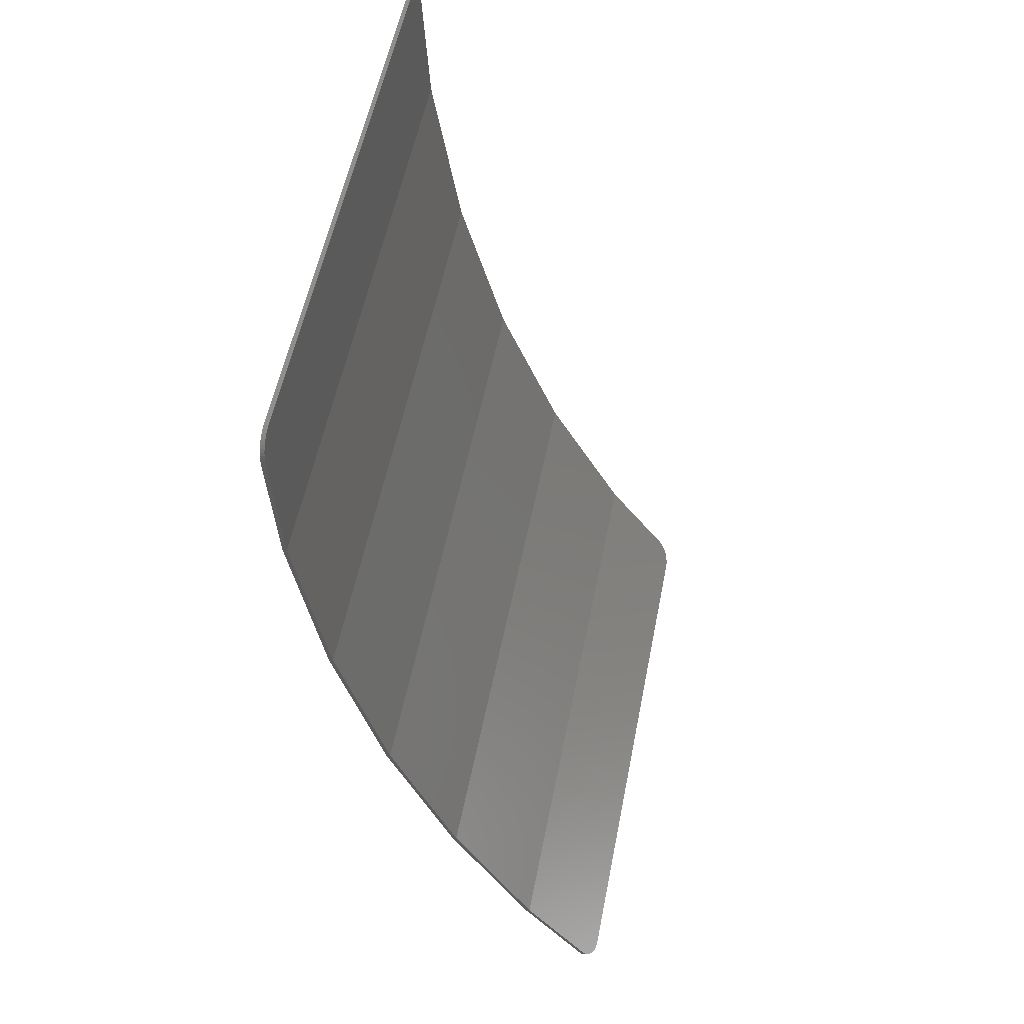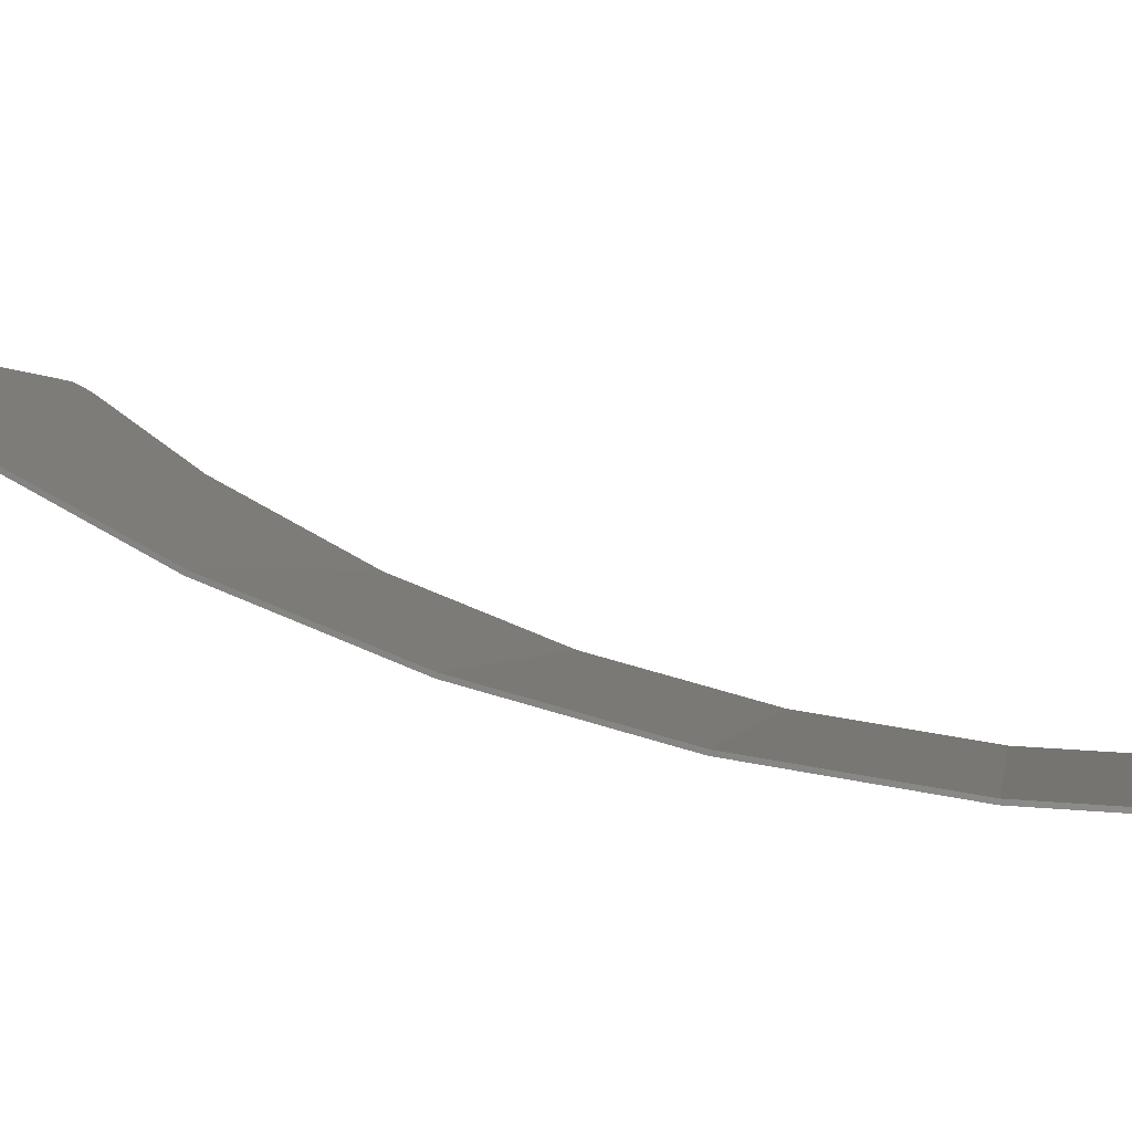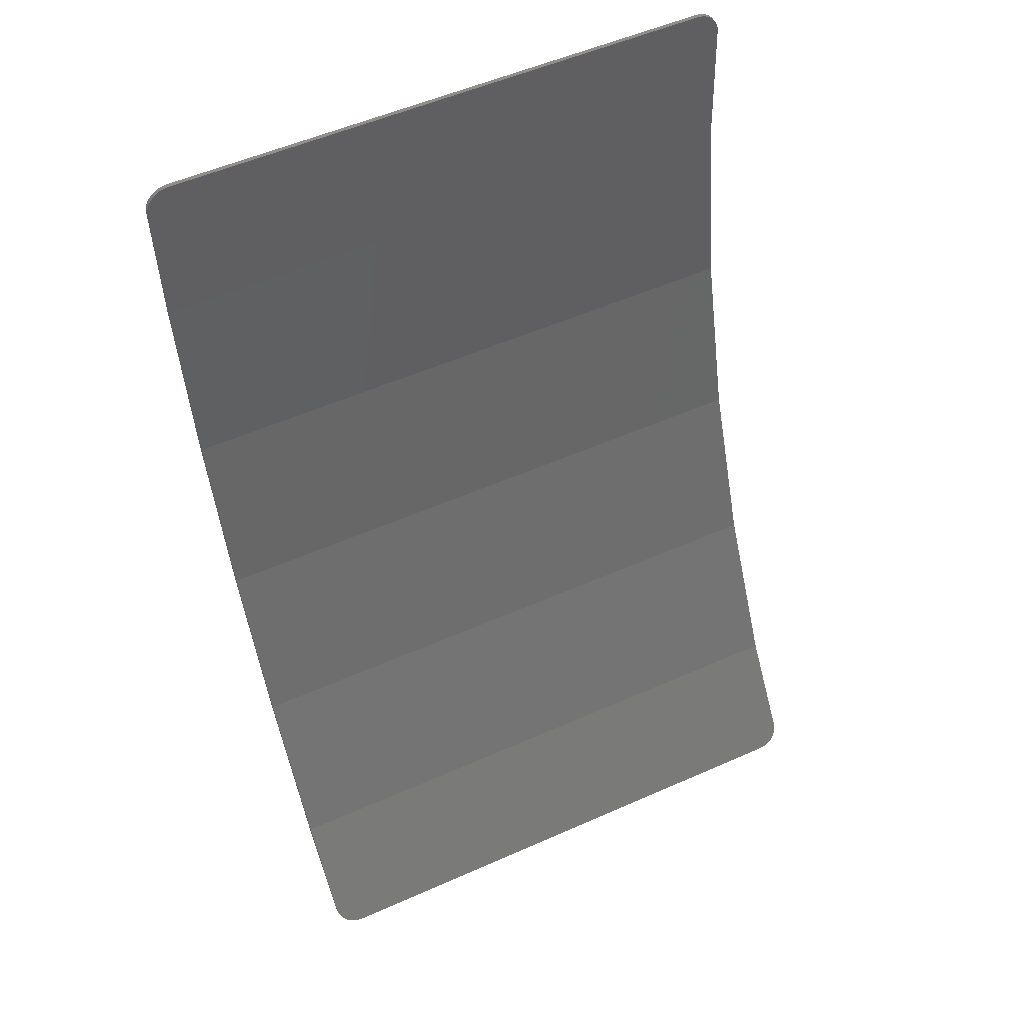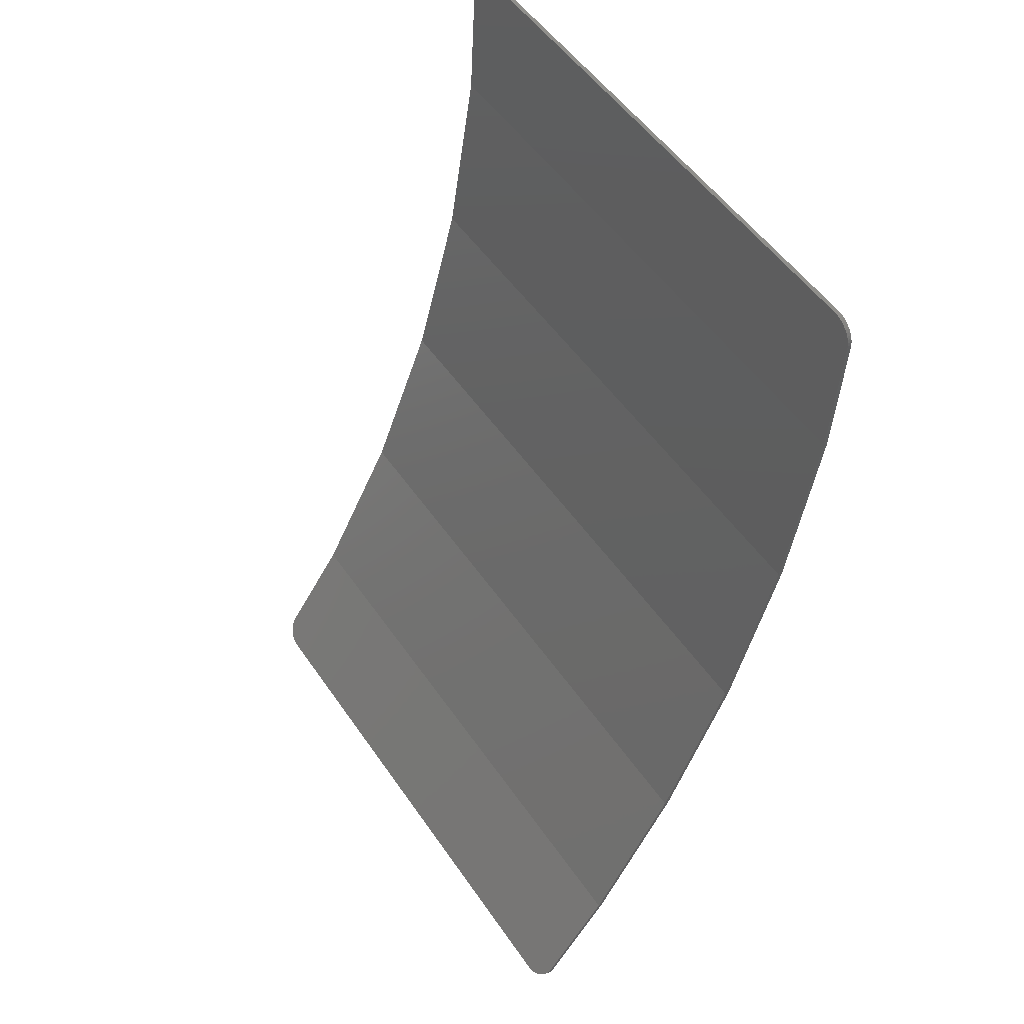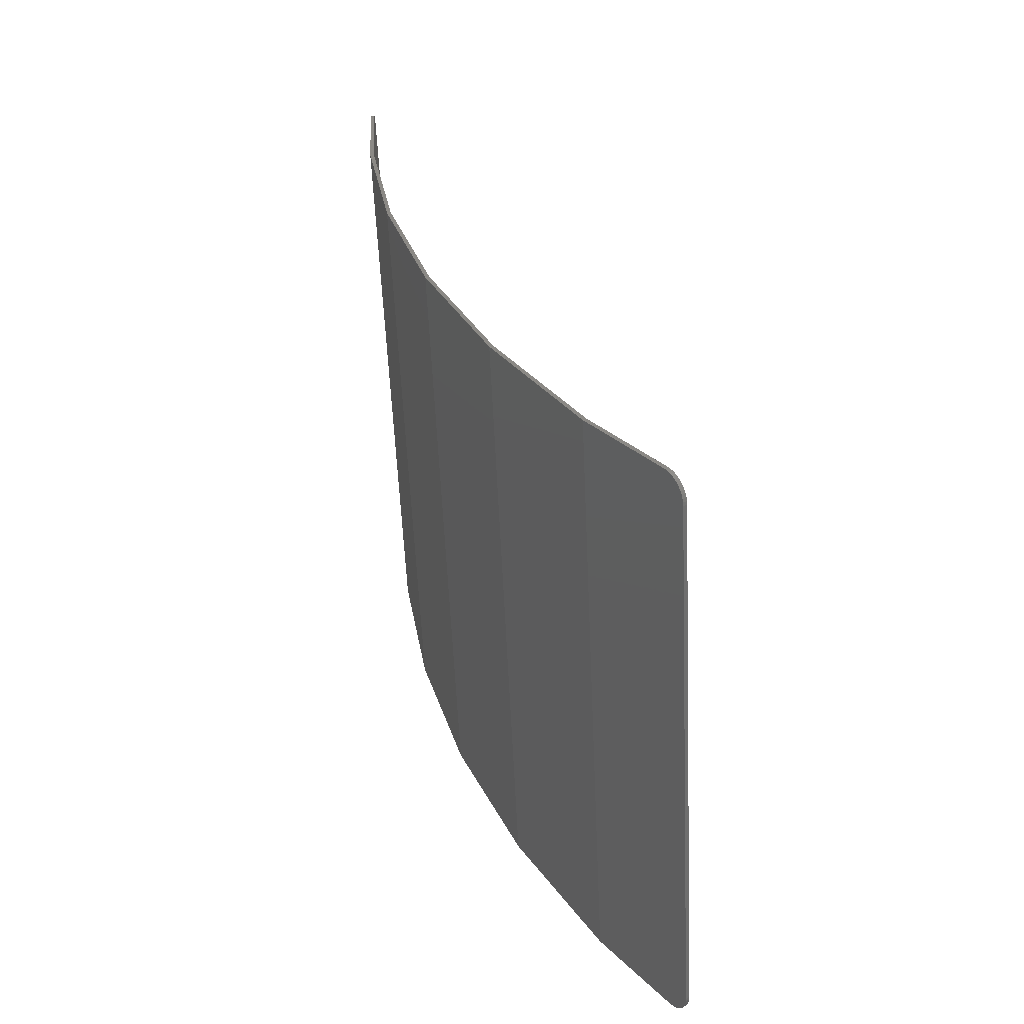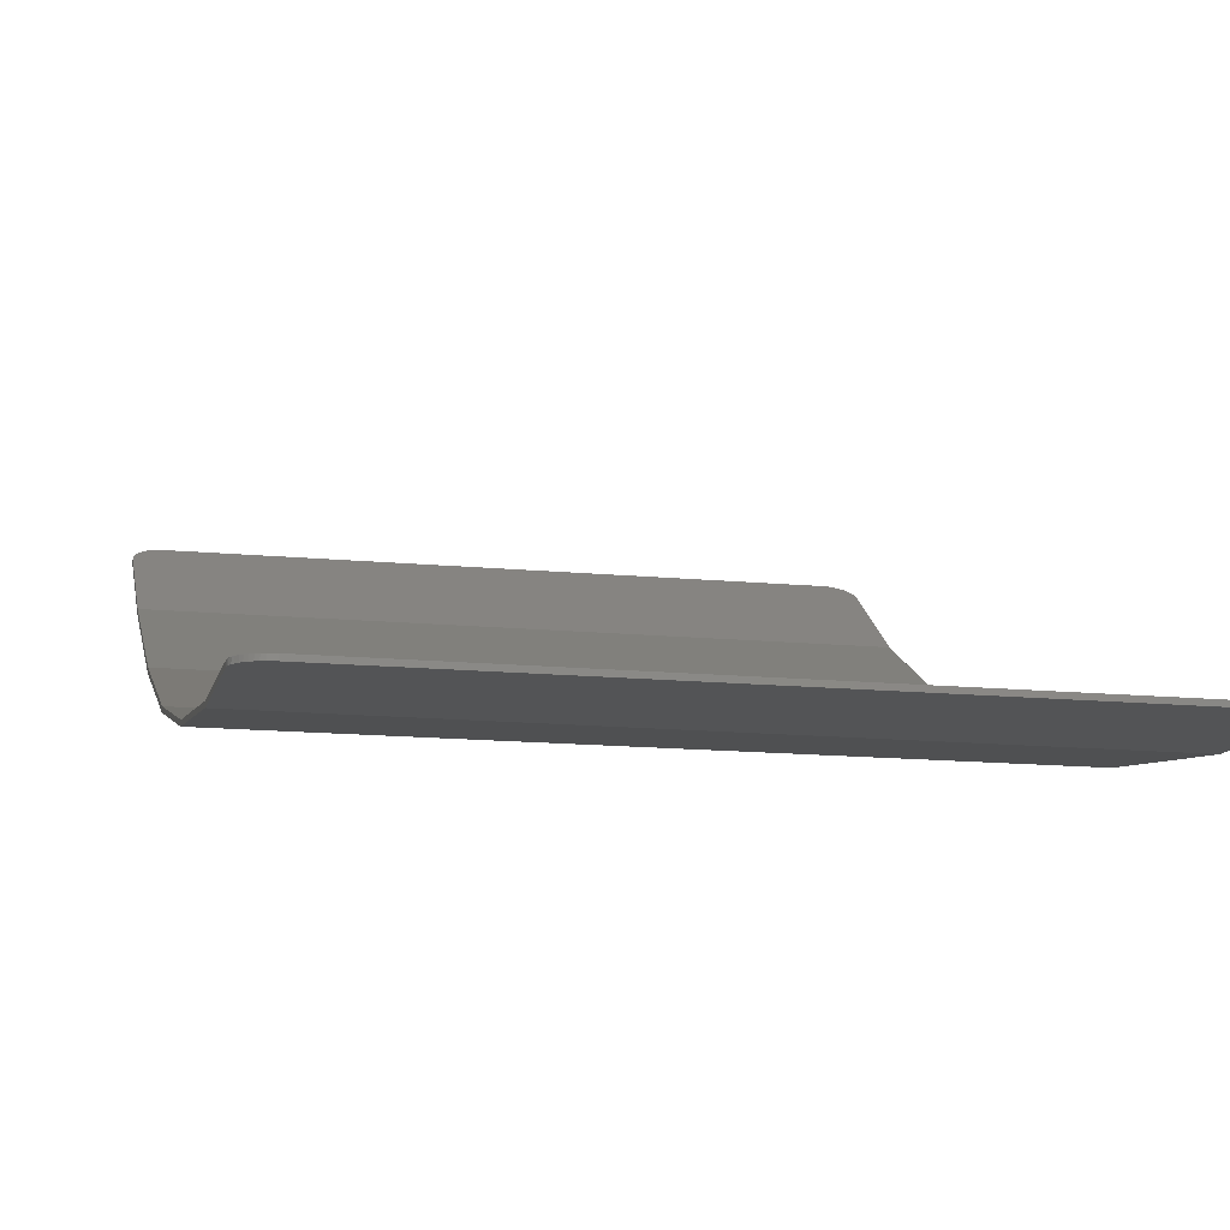
<metadata>
{"format":"stl","ext":"stl","renderer":"f3d","projection":"perspective","resolution":1024,"background":"white","views":[{"elev":54.9,"azim":101.1,"up":"+Z"},{"elev":-0.2,"azim":-81.2,"up":"+Y"},{"elev":53.3,"azim":154.6,"up":"+Z"},{"elev":52.2,"azim":-123.5,"up":"+Z"},{"elev":-59.6,"azim":92.7,"up":"+Z"},{"elev":-14.5,"azim":-11.8,"up":"+Y"}]}
</metadata>
<code>
# stl→obj: 144 verts, 272 faces
v -6.6 0.0423 11.2
v -7.2 0.0741 10.6
v -7.195 0.07 10.68
v -6.678 0.0426 11.2
v -7.179 0.0659 10.76
v -6.755 0.0434 11.18
v -7.154 0.062 10.83
v -6.83 0.0448 11.16
v -7.12 0.0582 10.9
v -6.9 0.0466 11.12
v -7.076 0.0548 10.97
v -6.965 0.0489 11.08
v -7.024 0.0517 11.03
v 6.6 0.0423 11.2
v 7.195 0.07 10.68
v 7.2 0.0741 10.6
v 6.678 0.0426 11.2
v 7.179 0.0659 10.76
v 6.755 0.0434 11.18
v 7.154 0.062 10.83
v 6.83 0.0448 11.16
v 7.12 0.0582 10.9
v 6.9 0.0466 11.12
v 7.076 0.0548 10.97
v 6.965 0.0489 11.08
v 7.024 0.0517 11.03
v -7.2 -0.0257 10.6
v -7.195 -0.0299 10.67
v -7.179 -0.034 10.75
v -7.154 -0.0379 10.83
v -7.12 -0.0416 10.9
v -7.076 -0.0451 10.96
v -7.024 -0.0482 11.02
v -6.965 -0.0509 11.07
v -6.9 -0.0533 11.12
v -6.83 -0.0551 11.15
v -6.755 -0.0564 11.18
v -6.678 -0.0572 11.19
v -6.6 -0.0575 11.2
v 7.2 -0.0257 10.6
v 7.195 -0.0299 10.67
v 7.179 -0.034 10.75
v 7.154 -0.0379 10.83
v 7.12 -0.0416 10.9
v 7.076 -0.0451 10.96
v 7.024 -0.0482 11.02
v 6.965 -0.0509 11.07
v 6.9 -0.0533 11.12
v 6.83 -0.0551 11.15
v 6.755 -0.0564 11.18
v 6.678 -0.0572 11.19
v 6.6 -0.0575 11.2
v -6.6 7.538 -11.35
v -7.195 7.237 -10.92
v -7.2 7.192 -10.86
v -6.678 7.535 -11.34
v -7.179 7.282 -10.98
v -6.755 7.527 -11.33
v -7.154 7.325 -11.04
v -6.83 7.512 -11.31
v -7.12 7.365 -11.1
v -6.9 7.492 -11.28
v -7.076 7.403 -11.15
v -6.965 7.467 -11.25
v -7.024 7.437 -11.2
v 6.6 7.538 -11.35
v 7.2 7.192 -10.86
v 7.195 7.237 -10.92
v 6.678 7.535 -11.34
v 7.179 7.282 -10.98
v 6.755 7.527 -11.33
v 7.154 7.325 -11.04
v 6.83 7.512 -11.31
v 7.12 7.365 -11.1
v 6.9 7.492 -11.28
v 7.076 7.403 -11.15
v 6.965 7.467 -11.25
v 7.024 7.437 -11.2
v -7.2 7.111 -10.91
v -7.195 7.156 -10.98
v -7.179 7.2 -11.04
v -7.154 7.243 -11.1
v -7.12 7.284 -11.16
v -7.076 7.321 -11.21
v -7.024 7.355 -11.26
v -6.965 7.385 -11.3
v -6.9 7.41 -11.34
v -6.83 7.43 -11.37
v -6.755 7.445 -11.39
v -6.678 7.454 -11.4
v -6.6 7.457 -11.4
v 7.2 7.111 -10.91
v 7.195 7.156 -10.98
v 7.179 7.2 -11.04
v 7.154 7.243 -11.1
v 7.12 7.284 -11.16
v 7.076 7.321 -11.21
v 7.024 7.355 -11.26
v 6.965 7.385 -11.3
v 6.9 7.41 -11.34
v 6.83 7.43 -11.37
v 6.755 7.445 -11.39
v 6.678 7.454 -11.4
v 6.6 7.457 -11.4
v -7.179 -0.0339 10.75
v -6.9 -0.0532 11.12
v 7.179 -0.0339 10.75
v 6.9 -0.0532 11.12
v -6.6 0.0424 11.2
v 6.6 0.0424 11.2
v 7.2 0.2349 7.571
v -7.2 0.2349 7.571
v 7.2 0.9314 3.216
v -7.2 0.9314 3.216
v 7.2 2.079 -0.9894
v -7.2 2.079 -0.9894
v 7.2 3.66 -4.971
v -7.2 3.66 -4.971
v 7.2 5.643 -8.664
v -7.2 5.643 -8.664
v -3.7 -0.0575 11.2
v 3.7 -0.0575 11.2
v -7.2 0.1353 7.56
v 7.2 0.1353 7.56
v -7.2 0.8335 3.195
v 7.2 0.8335 3.195
v -7.2 1.984 -1.021
v 7.2 1.984 -1.021
v -7.2 3.569 -5.013
v 7.2 3.569 -5.013
v -7.2 5.558 -8.716
v 7.2 5.558 -8.716
v -3.7 7.457 -11.4
v 3.7 7.457 -11.4
v -3.7 0.1353 7.56
v 3.7 0.1353 7.56
v -3.7 0.8335 3.195
v 3.7 0.8335 3.195
v -3.7 1.984 -1.021
v 3.7 1.984 -1.021
v -3.7 3.569 -5.013
v 3.7 3.569 -5.013
v -3.7 5.558 -8.716
v 3.7 5.558 -8.716
f 1 2 3
f 3 4 1
f 4 3 5
f 5 6 4
f 6 5 7
f 7 8 6
f 8 7 9
f 9 10 8
f 10 9 11
f 11 12 10
f 12 11 13
f 14 15 16
f 15 14 17
f 17 18 15
f 18 17 19
f 19 20 18
f 20 19 21
f 21 22 20
f 22 21 23
f 23 24 22
f 24 23 25
f 25 26 24
f 3 2 27
f 27 28 3
f 5 3 28
f 28 29 5
f 7 5 29
f 29 30 7
f 9 7 30
f 30 31 9
f 11 9 31
f 31 32 11
f 13 11 32
f 32 33 13
f 12 13 33
f 33 34 12
f 10 12 34
f 34 35 10
f 8 10 35
f 35 36 8
f 6 8 36
f 36 37 6
f 4 6 37
f 37 38 4
f 1 4 38
f 38 39 1
f 15 40 16
f 40 15 41
f 18 41 15
f 41 18 42
f 20 42 18
f 42 20 43
f 22 43 20
f 43 22 44
f 24 44 22
f 44 24 45
f 26 45 24
f 45 26 46
f 25 46 26
f 46 25 47
f 23 47 25
f 47 23 48
f 21 48 23
f 48 21 49
f 19 49 21
f 49 19 50
f 17 50 19
f 50 17 51
f 14 51 17
f 51 14 52
f 53 54 55
f 54 53 56
f 56 57 54
f 57 56 58
f 58 59 57
f 59 58 60
f 60 61 59
f 61 60 62
f 62 63 61
f 63 62 64
f 64 65 63
f 66 67 68
f 68 69 66
f 69 68 70
f 70 71 69
f 71 70 72
f 72 73 71
f 73 72 74
f 74 75 73
f 75 74 76
f 76 77 75
f 77 76 78
f 54 79 55
f 79 54 80
f 57 80 54
f 80 57 81
f 59 81 57
f 81 59 82
f 61 82 59
f 82 61 83
f 63 83 61
f 83 63 84
f 65 84 63
f 84 65 85
f 64 85 65
f 85 64 86
f 62 86 64
f 86 62 87
f 60 87 62
f 87 60 88
f 58 88 60
f 88 58 89
f 56 89 58
f 89 56 90
f 53 90 56
f 90 53 91
f 68 67 92
f 92 93 68
f 70 68 93
f 93 94 70
f 72 70 94
f 94 95 72
f 74 72 95
f 95 96 74
f 76 74 96
f 96 97 76
f 78 76 97
f 97 98 78
f 77 78 98
f 98 99 77
f 75 77 99
f 99 100 75
f 73 75 100
f 100 101 73
f 71 73 101
f 101 102 71
f 69 71 102
f 102 103 69
f 66 69 103
f 103 104 66
f 39 28 27
f 28 39 38
f 38 105 28
f 105 38 37
f 37 30 105
f 30 37 36
f 36 31 30
f 31 36 106
f 106 32 31
f 32 106 34
f 34 33 32
f 52 40 41
f 41 51 52
f 51 41 107
f 107 50 51
f 50 107 43
f 43 49 50
f 49 43 44
f 44 108 49
f 108 44 45
f 45 47 108
f 47 45 46
f 91 79 80
f 80 90 91
f 90 80 81
f 81 89 90
f 89 81 82
f 82 88 89
f 88 82 83
f 83 87 88
f 87 83 84
f 84 86 87
f 86 84 85
f 104 93 92
f 93 104 103
f 103 94 93
f 94 103 102
f 102 95 94
f 95 102 101
f 101 96 95
f 96 101 100
f 100 97 96
f 97 100 99
f 99 98 97
f 109 110 16
f 16 2 109
f 2 16 111
f 111 112 2
f 112 111 113
f 113 114 112
f 114 113 115
f 115 116 114
f 116 115 117
f 117 118 116
f 118 117 119
f 119 120 118
f 120 119 67
f 67 55 120
f 55 67 66
f 66 53 55
f 109 39 121
f 109 121 122
f 122 110 109
f 110 122 52
f 2 112 123
f 123 27 2
f 16 40 124
f 124 111 16
f 112 114 125
f 125 123 112
f 111 124 126
f 126 113 111
f 114 116 127
f 127 125 114
f 113 126 128
f 128 115 113
f 116 118 129
f 129 127 116
f 115 128 130
f 130 117 115
f 118 120 131
f 131 129 118
f 117 130 132
f 132 119 117
f 120 55 79
f 79 131 120
f 119 132 92
f 92 67 119
f 53 133 91
f 53 66 134
f 134 133 53
f 66 104 134
f 135 136 122
f 122 121 135
f 135 137 138
f 138 136 135
f 139 140 138
f 138 137 139
f 139 141 142
f 142 140 139
f 143 144 142
f 142 141 143
f 143 133 134
f 134 144 143
f 123 39 27
f 123 135 121
f 121 39 123
f 124 52 122
f 122 136 124
f 124 40 52
f 123 125 137
f 137 135 123
f 124 136 138
f 138 126 124
f 127 139 137
f 137 125 127
f 128 126 138
f 138 140 128
f 127 129 141
f 141 139 127
f 128 140 142
f 142 130 128
f 131 143 141
f 141 129 131
f 132 130 142
f 142 144 132
f 131 79 91
f 131 91 133
f 133 143 131
f 132 144 134
f 134 104 132
f 132 104 92

</code>
